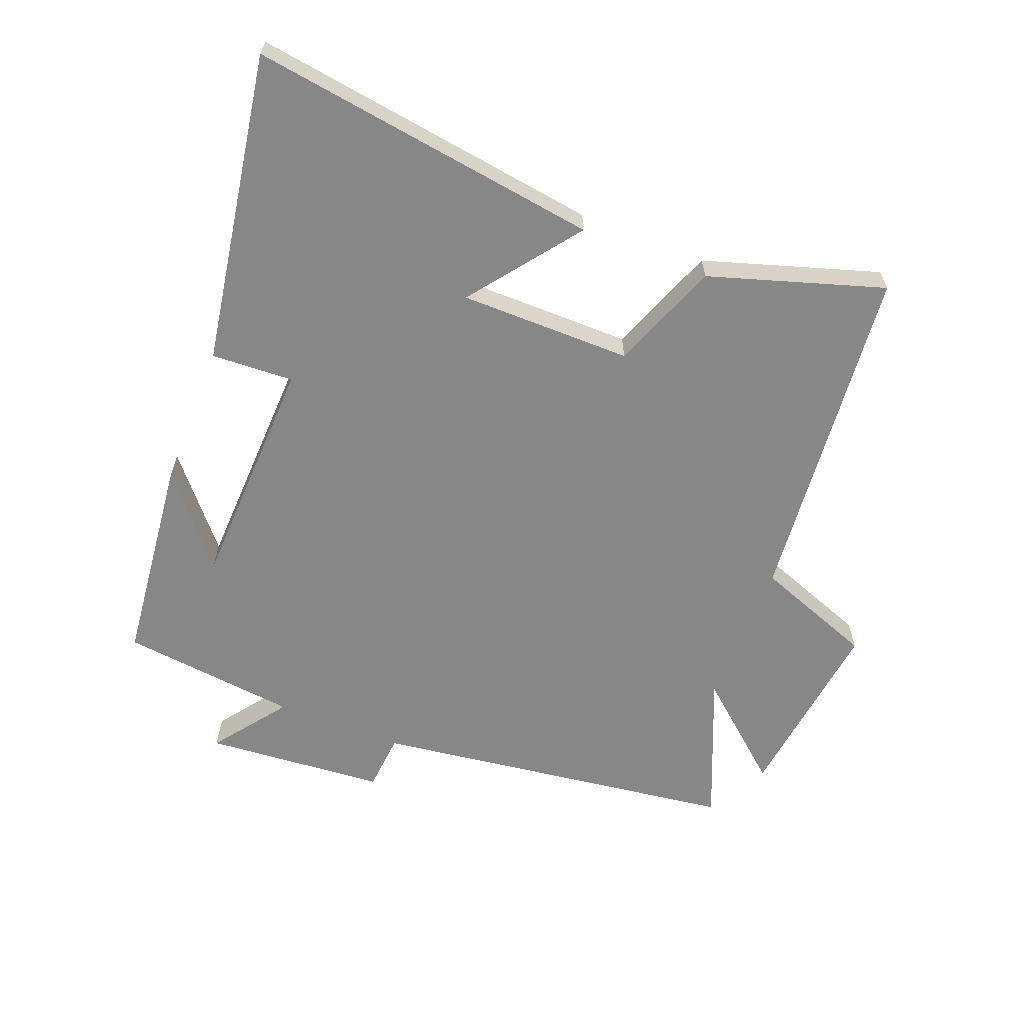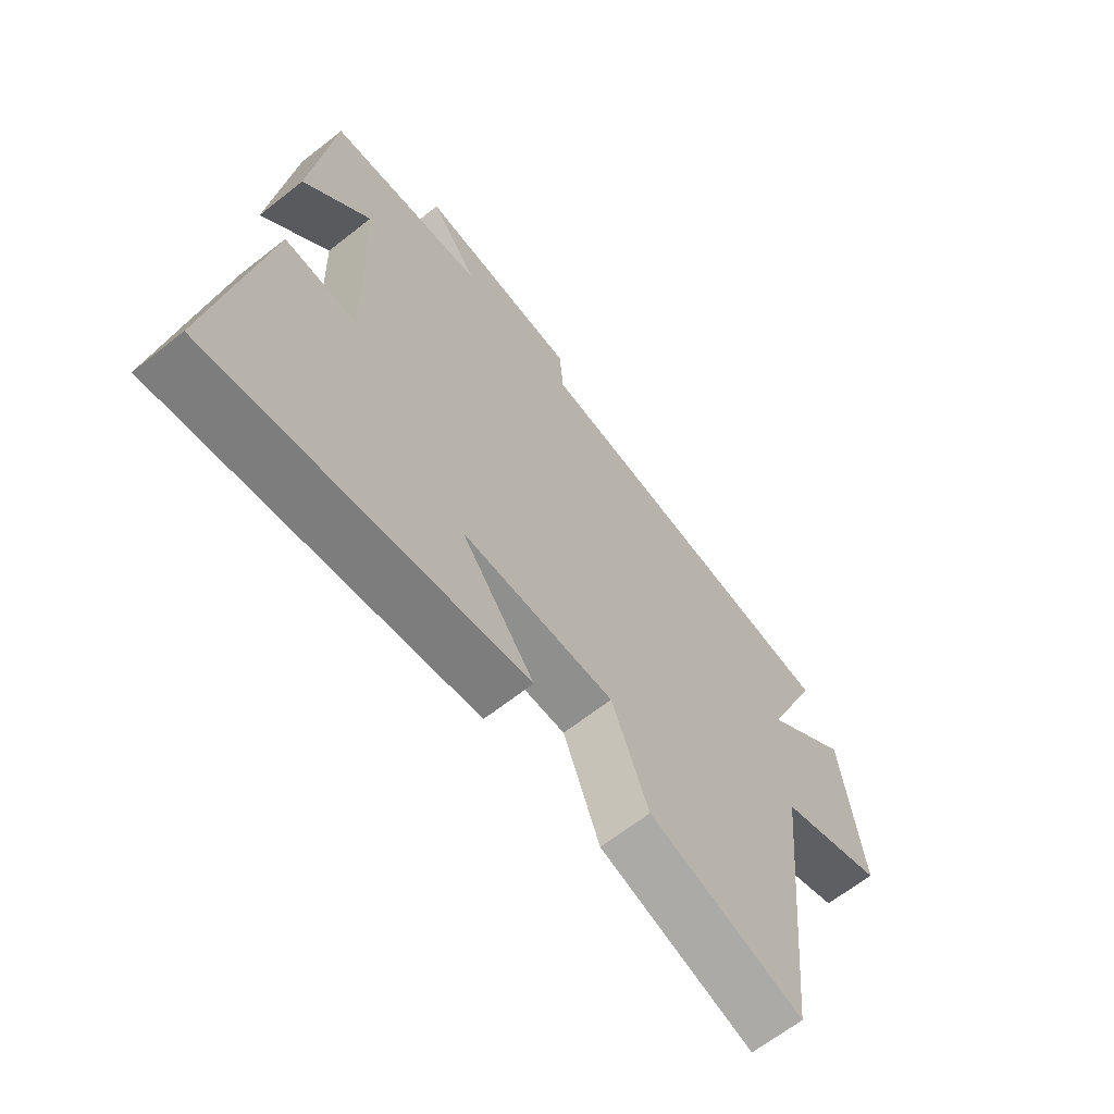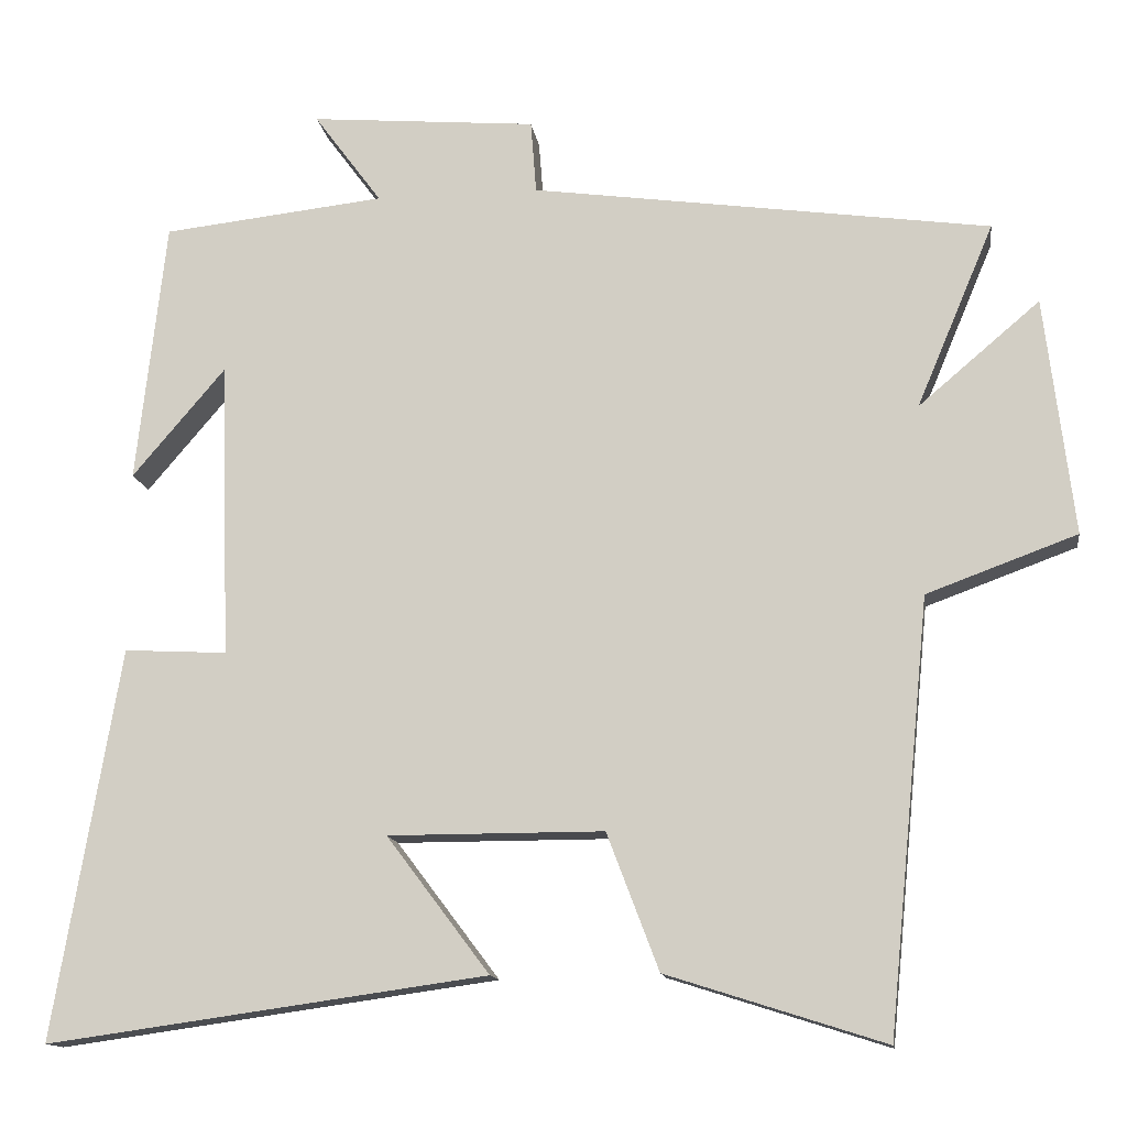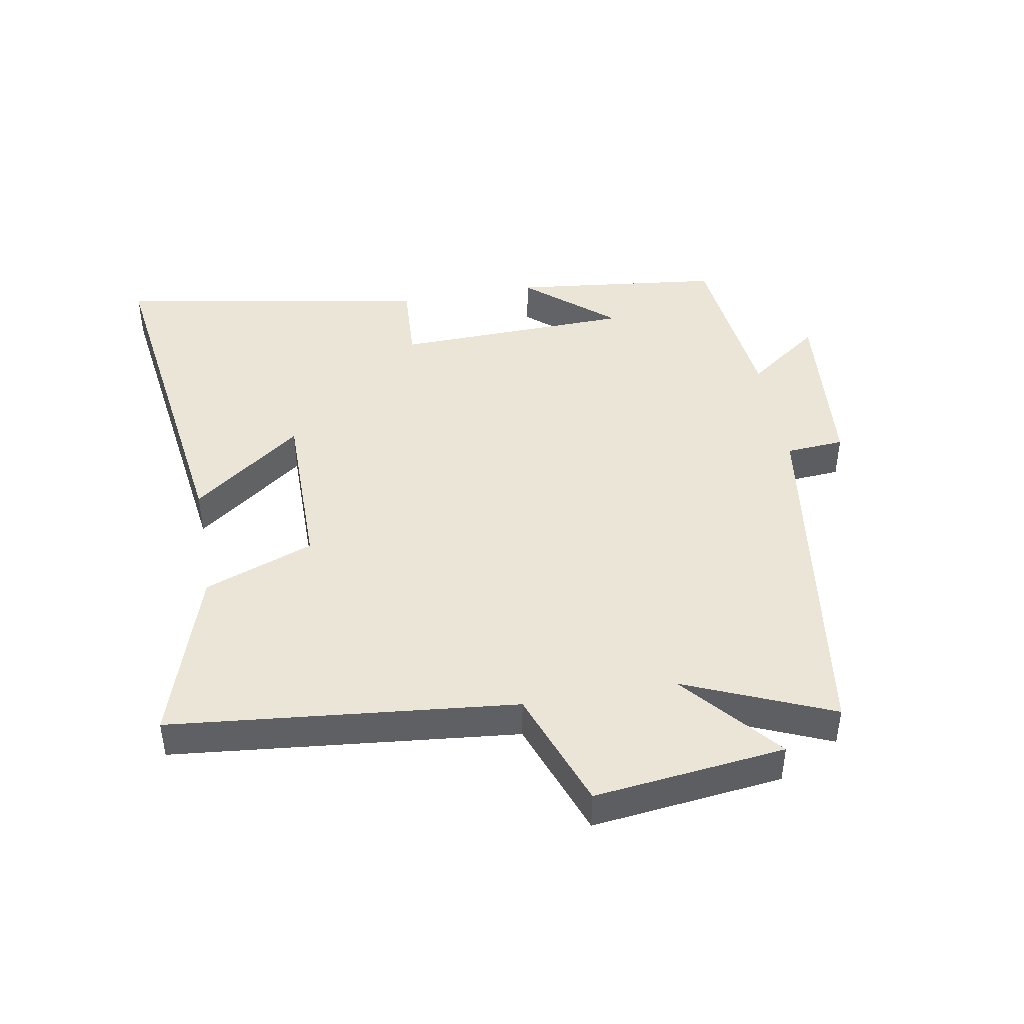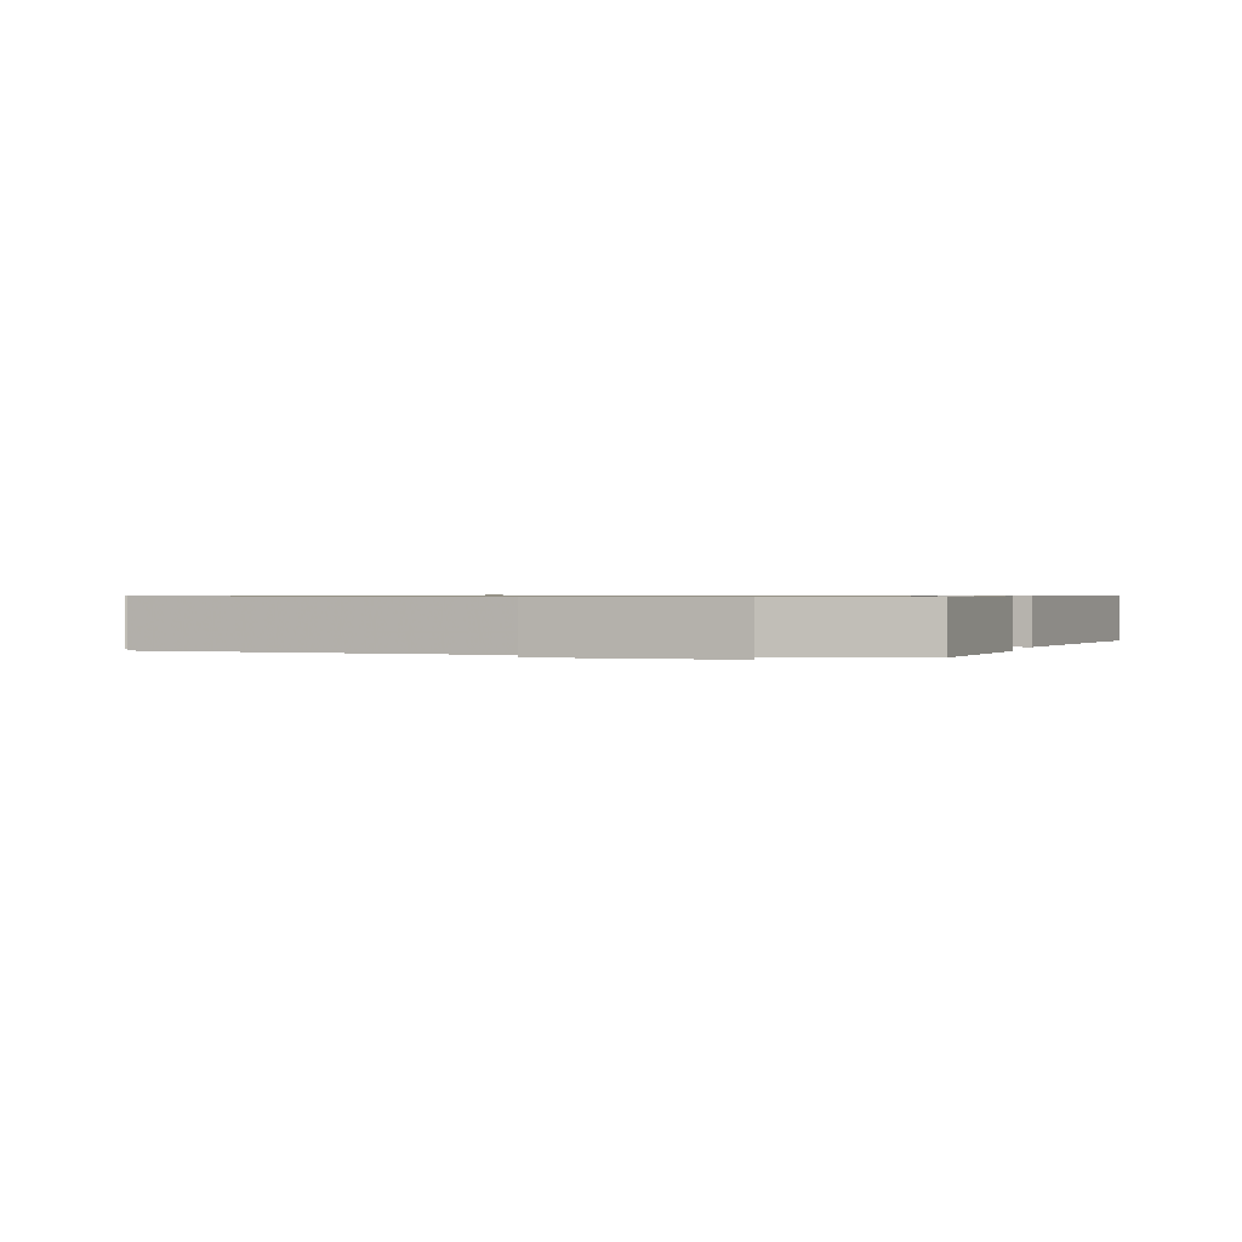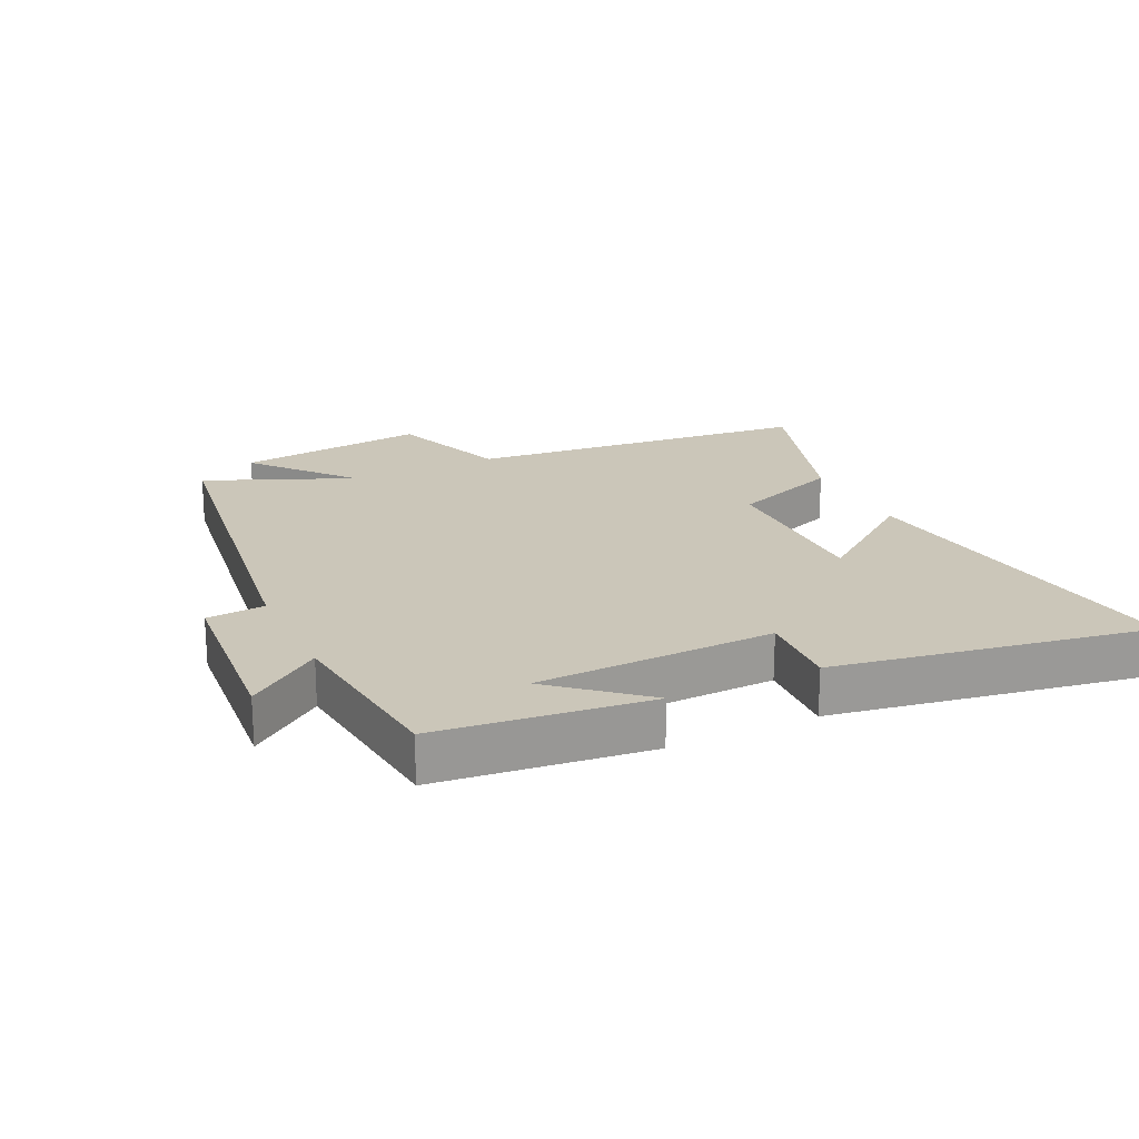
<metadata>
{"format":"obj","ext":"obj","renderer":"f3d","projection":"perspective","resolution":1024,"background":"white","views":[{"elev":-62.6,"azim":158.4,"up":"+Y"},{"elev":-65.1,"azim":128.4,"up":"+Z"},{"elev":-13.4,"azim":-171.8,"up":"+Z"},{"elev":44.1,"azim":-99.9,"up":"+Y"},{"elev":0.7,"azim":15.6,"up":"+Y"},{"elev":20.8,"azim":64.6,"up":"+Y"}]}
</metadata>
<code>
v -0.597 0.07 0.42
v -0.022 0.07 0.5
v -0.015 0.07 0.591
v 0.269 0.07 0.615
v 0.184 0.07 0.5
v 0.463 0.07 0.469
v 0.5 0.07 0.14
v 0.383 0.07 0.277
v 0.371 0.07 -0.095
v 0.5 0.07 -0.088
v 0.583 0.07 -0.577
v 0.032 0.07 -0.5
v 0.161 0.07 -0.329
v -0.109 0.07 -0.329
v -0.174 0.07 -0.5
v -0.447 0.07 -0.587
v -0.5 0.07 -0.048
v -0.688 0.07 0.021
v -0.652 0.07 0.319
v -0.5 0.07 0.19
v -0.597 0 0.42
v -0.022 0 0.5
v -0.015 0 0.591
v 0.269 0 0.615
v 0.184 0 0.5
v 0.463 0 0.469
v 0.5 0 0.14
v 0.383 0 0.277
v 0.371 0 -0.095
v 0.5 0 -0.088
v 0.583 0 -0.577
v 0.032 0 -0.5
v 0.161 0 -0.329
v -0.109 0 -0.329
v -0.174 0 -0.5
v -0.447 0 -0.587
v -0.5 0 -0.048
v -0.688 0 0.021
v -0.652 0 0.319
v -0.5 0 0.19
f 17 18 19 20
f 15 16 17 20
f 14 15 20 1
f 13 14 1 2
f 10 11 12 13
f 9 10 13
f 8 9 13 2
f 6 7 8
f 5 6 8 2
f 2 3 4 5
f 40 39 38 37
f 40 37 36 35
f 21 40 35 34
f 22 21 34 33
f 33 32 31 30
f 33 30 29
f 22 33 29 28
f 28 27 26
f 22 28 26 25
f 25 24 23 22
f 1 21 22 2
f 2 22 23 3
f 3 23 24 4
f 4 24 25 5
f 5 25 26 6
f 6 26 27 7
f 7 27 28 8
f 8 28 29 9
f 9 29 30 10
f 10 30 31 11
f 11 31 32 12
f 12 32 33 13
f 13 33 34 14
f 14 34 35 15
f 15 35 36 16
f 16 36 37 17
f 17 37 38 18
f 18 38 39 19
f 19 39 40 20
f 20 40 21 1

</code>
